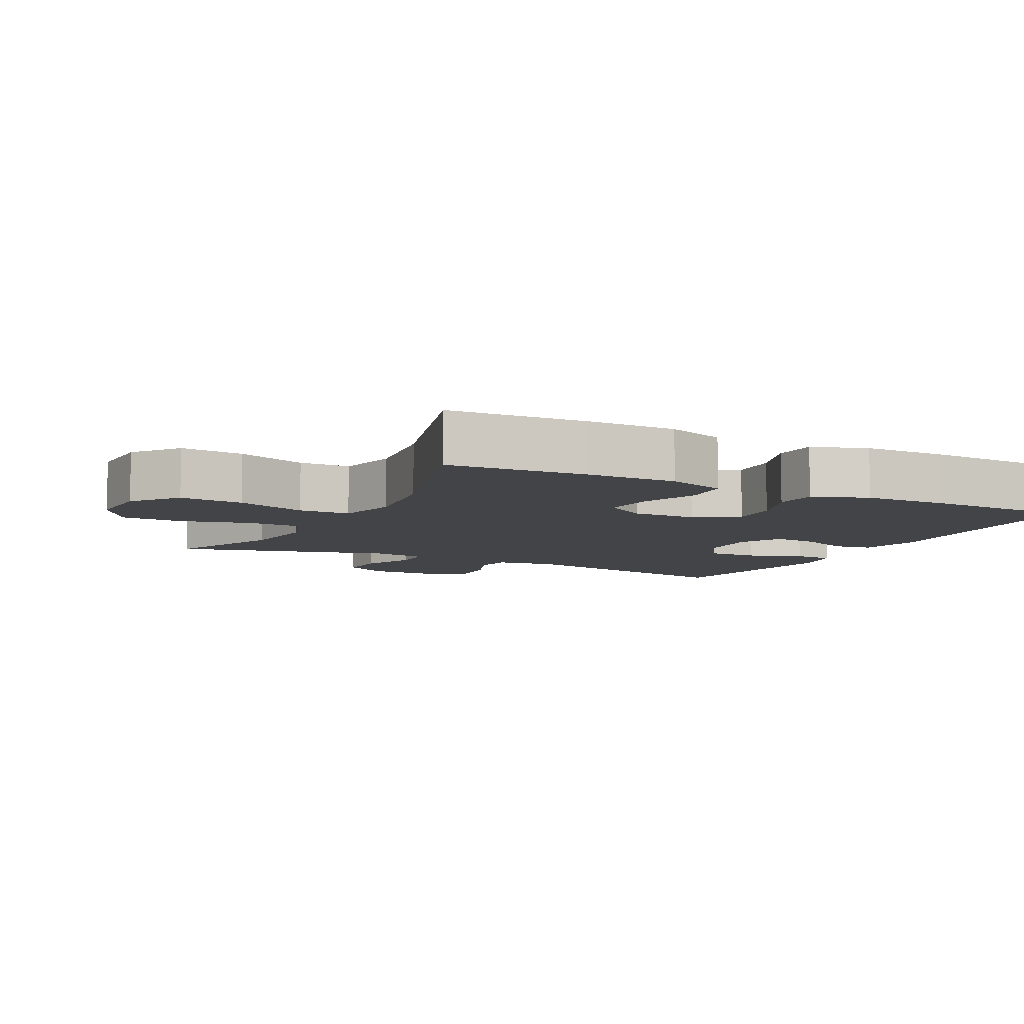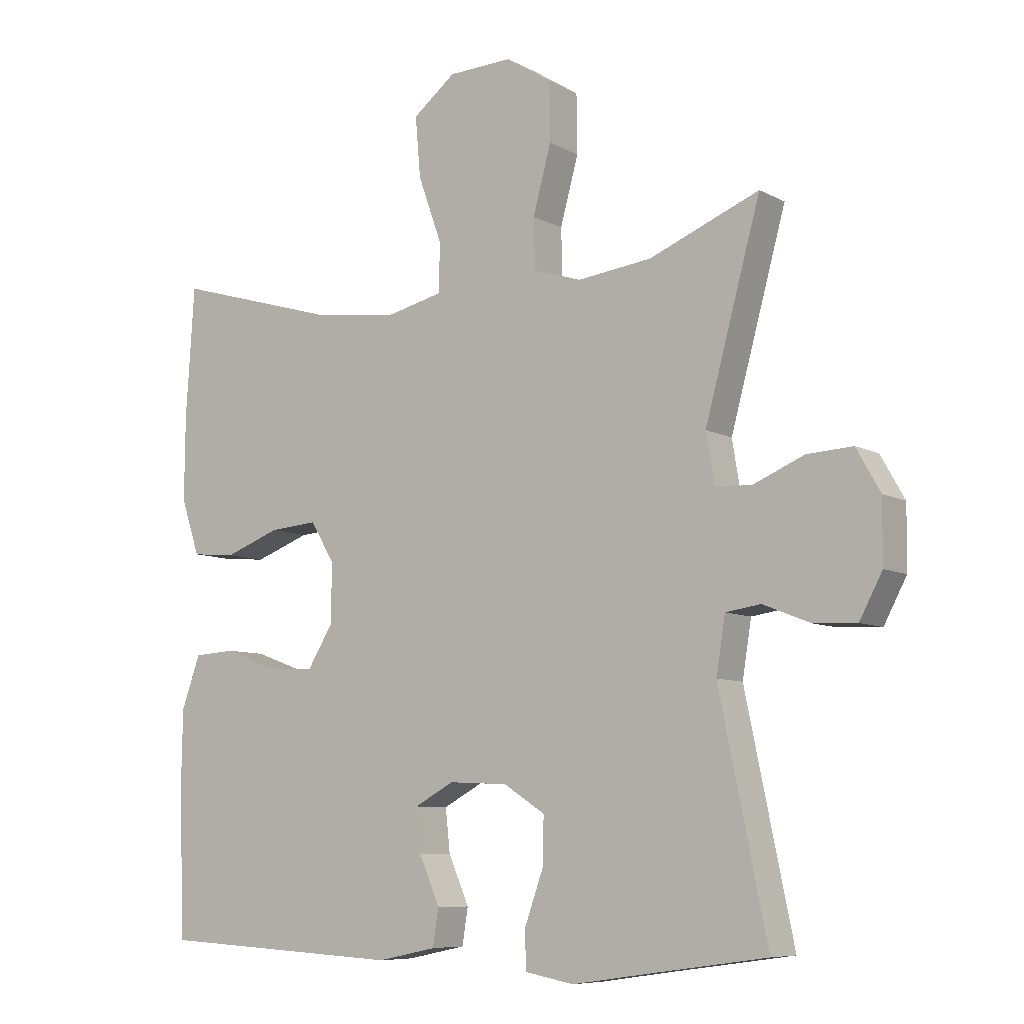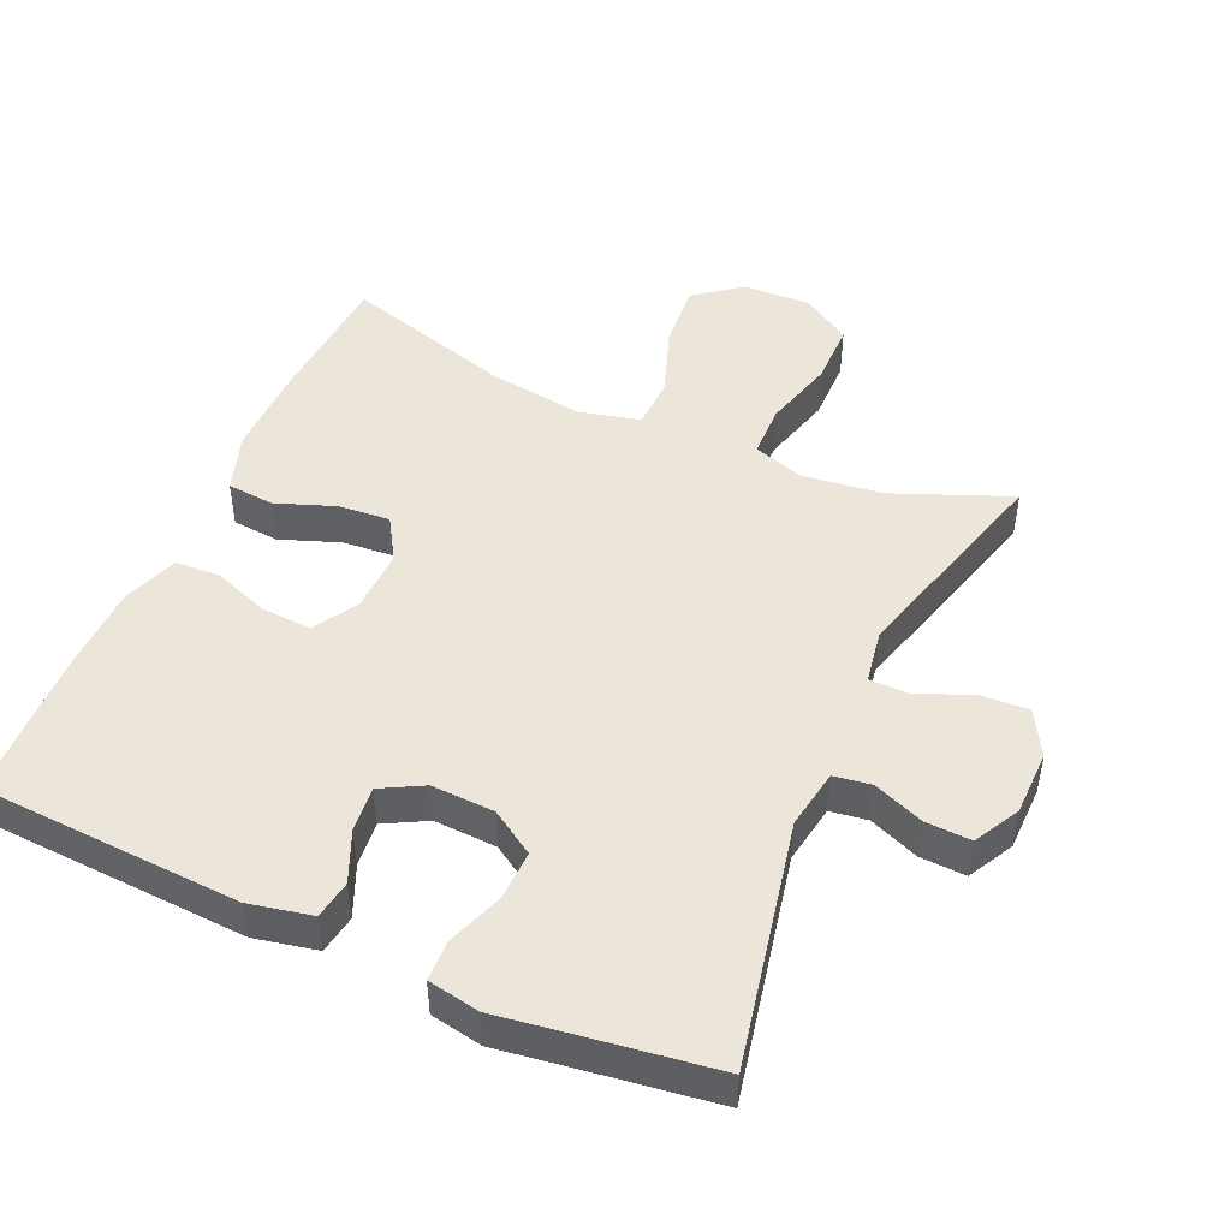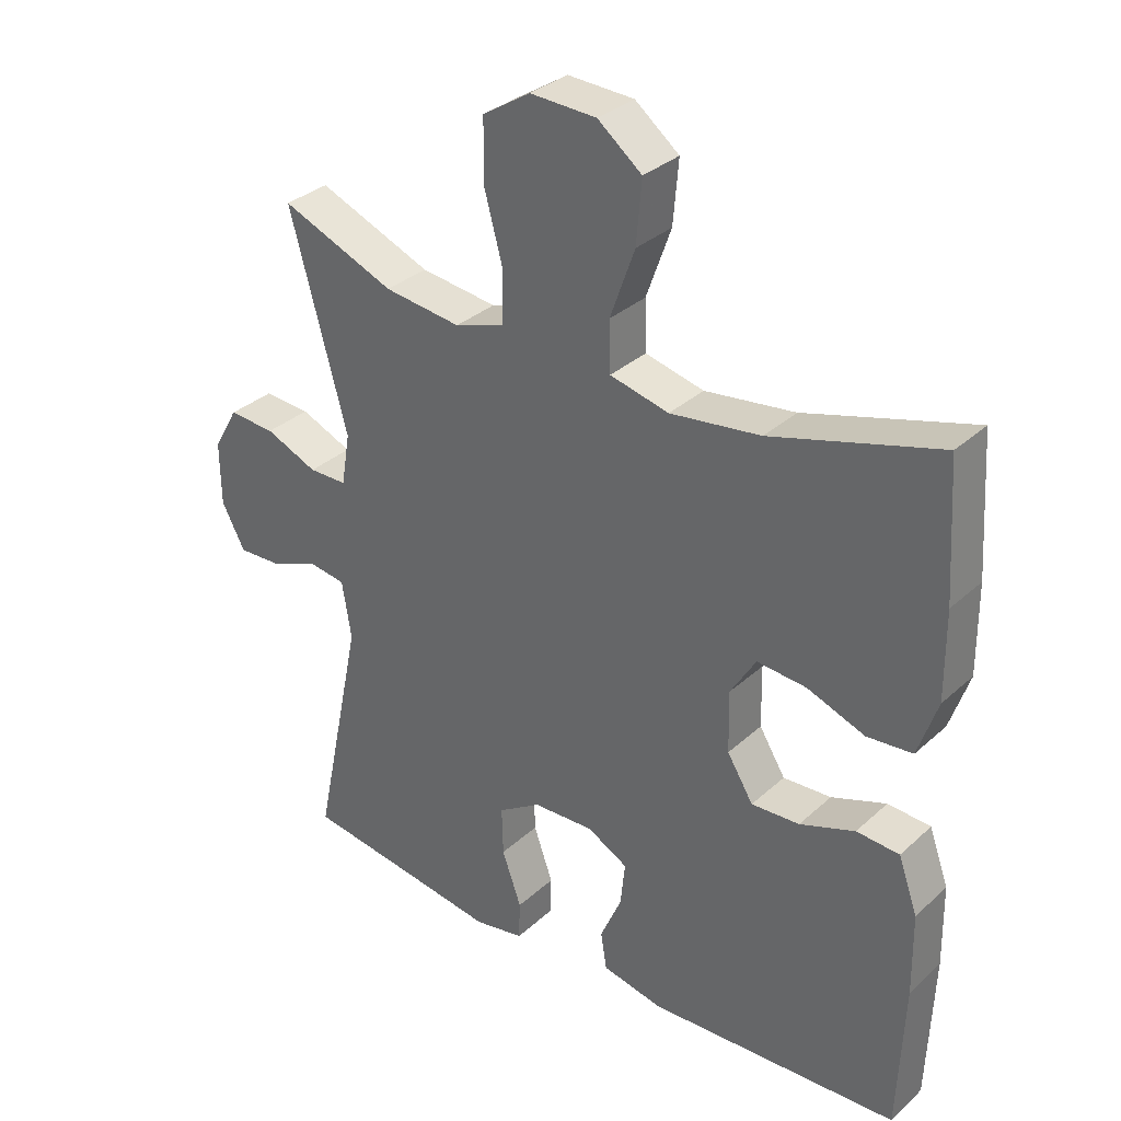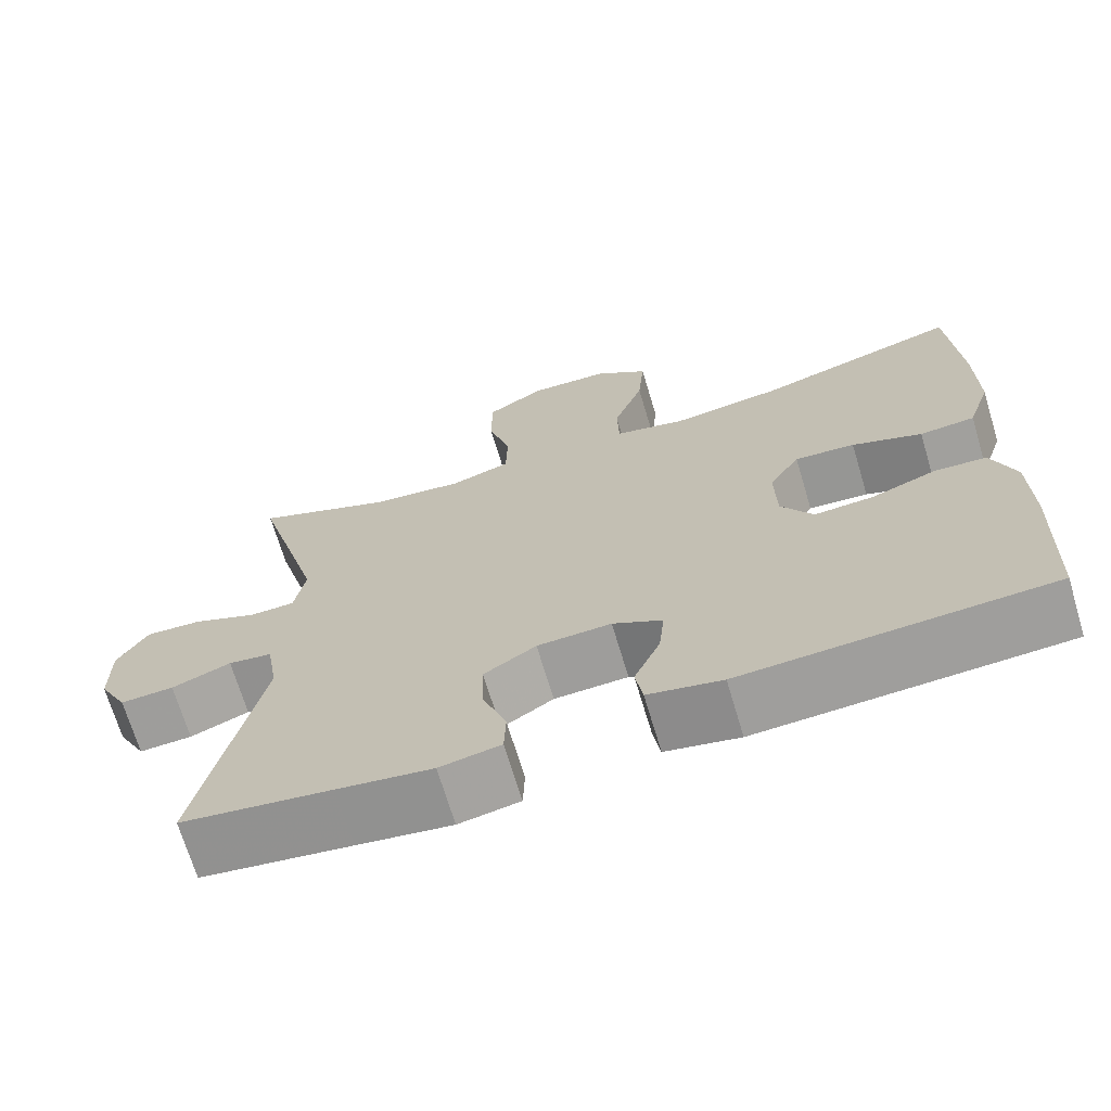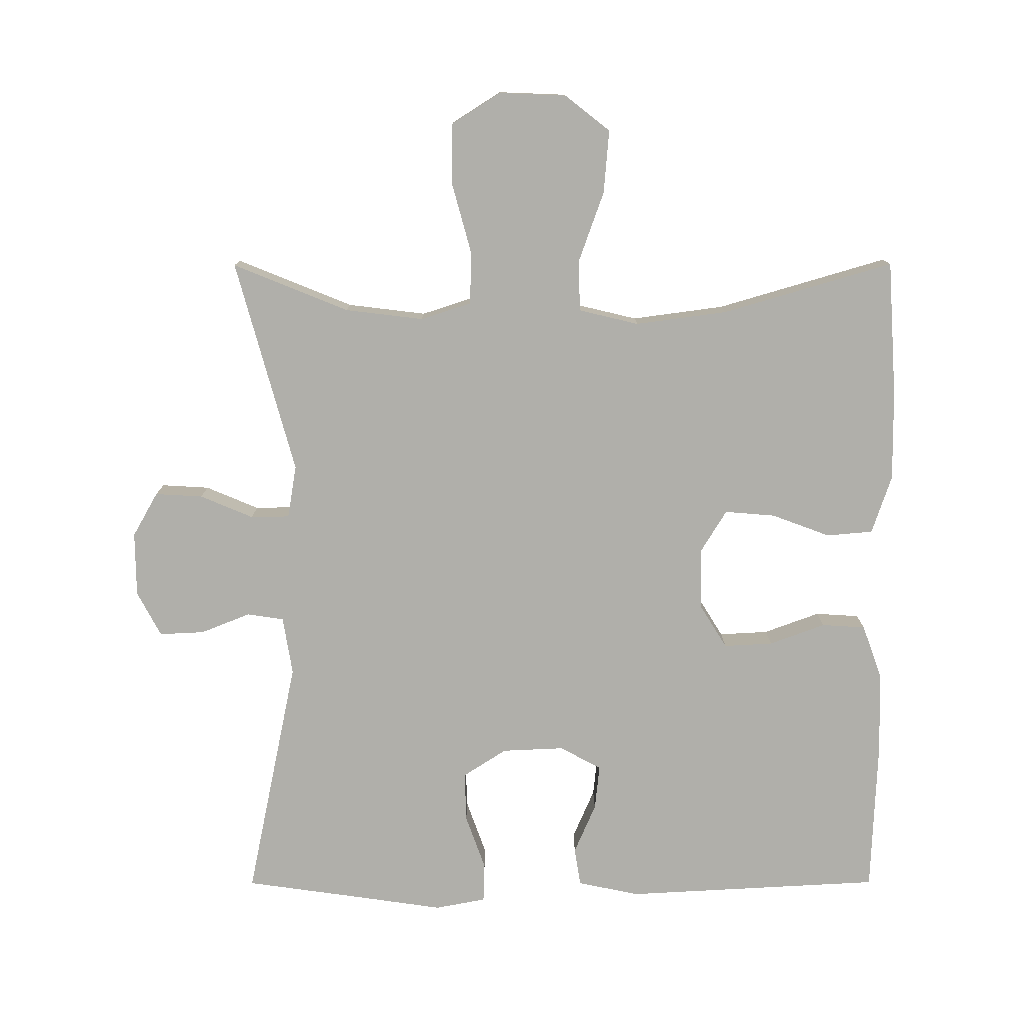
<metadata>
{"format":"obj","ext":"obj","renderer":"f3d","projection":"perspective","resolution":1024,"background":"white","views":[{"elev":-7.8,"azim":62.9,"up":"+Y"},{"elev":-7.9,"azim":-145.3,"up":"+Z"},{"elev":47.4,"azim":-155.9,"up":"+Y"},{"elev":32.7,"azim":39.0,"up":"+Z"},{"elev":-69.7,"azim":16.7,"up":"+Z"},{"elev":-78.0,"azim":0.1,"up":"+Y"}]}
</metadata>
<code>
v 0.5 0.07 -0.5
v 0.123 0.07 -0.52
v 0.032 0.07 -0.501
v 0.023 0.07 -0.445
v 0.055 0.07 -0.371
v 0.062 0.07 -0.305
v 0.001 0.07 -0.272
v -0.09 0.07 -0.276
v -0.154 0.07 -0.317
v -0.152 0.07 -0.39
v -0.123 0.07 -0.471
v -0.125 0.07 -0.529
v -0.2 0.07 -0.543
v -0.316 0.07 -0.526
v -0.5 0.07 -0.5
v -0.426 0.07 -0.144
v -0.44 0.07 -0.058
v -0.494 0.07 -0.05
v -0.567 0.07 -0.079
v -0.633 0.07 -0.082
v -0.668 0.07 -0.016
v -0.669 0.07 0.079
v -0.632 0.07 0.144
v -0.562 0.07 0.14
v -0.484 0.07 0.107
v -0.427 0.07 0.108
v -0.414 0.07 0.186
v -0.5 0.07 0.5
v -0.33 0.07 0.431
v -0.215 0.07 0.417
v -0.141 0.07 0.441
v -0.139 0.07 0.518
v -0.167 0.07 0.621
v -0.166 0.07 0.712
v -0.095 0.07 0.757
v 0.004 0.07 0.753
v 0.07 0.07 0.701
v 0.062 0.07 0.608
v 0.025 0.07 0.505
v 0.027 0.07 0.43
v 0.115 0.07 0.409
v 0.25 0.07 0.427
v 0.5 0.07 0.5
v 0.513 0.07 0.299
v 0.514 0.07 0.168
v 0.485 0.07 0.082
v 0.417 0.07 0.076
v 0.331 0.07 0.108
v 0.257 0.07 0.114
v 0.219 0.07 0.052
v 0.221 0.07 -0.04
v 0.26 0.07 -0.103
v 0.332 0.07 -0.099
v 0.414 0.07 -0.069
v 0.478 0.07 -0.073
v 0.507 0.07 -0.154
v 0.509 0.07 -0.277
v 0.5 0 -0.5
v 0.123 0 -0.52
v 0.032 0 -0.501
v 0.023 0 -0.445
v 0.055 0 -0.371
v 0.062 0 -0.305
v 0.001 0 -0.272
v -0.09 0 -0.276
v -0.154 0 -0.317
v -0.152 0 -0.39
v -0.123 0 -0.471
v -0.125 0 -0.529
v -0.2 0 -0.543
v -0.316 0 -0.526
v -0.5 0 -0.5
v -0.426 0 -0.144
v -0.44 0 -0.058
v -0.494 0 -0.05
v -0.567 0 -0.079
v -0.633 0 -0.082
v -0.668 0 -0.016
v -0.669 0 0.079
v -0.632 0 0.144
v -0.562 0 0.14
v -0.484 0 0.107
v -0.427 0 0.108
v -0.414 0 0.186
v -0.5 0 0.5
v -0.33 0 0.431
v -0.215 0 0.417
v -0.141 0 0.441
v -0.139 0 0.518
v -0.167 0 0.621
v -0.166 0 0.712
v -0.095 0 0.757
v 0.004 0 0.753
v 0.07 0 0.701
v 0.062 0 0.608
v 0.025 0 0.505
v 0.027 0 0.43
v 0.115 0 0.409
v 0.25 0 0.427
v 0.5 0 0.5
v 0.513 0 0.299
v 0.514 0 0.168
v 0.485 0 0.082
v 0.417 0 0.076
v 0.331 0 0.108
v 0.257 0 0.114
v 0.219 0 0.052
v 0.221 0 -0.04
v 0.26 0 -0.103
v 0.332 0 -0.099
v 0.414 0 -0.069
v 0.478 0 -0.073
v 0.507 0 -0.154
v 0.509 0 -0.277
f 53 54 55 56
f 52 53 56 57
f 45 46 47 48
f 45 48 49
f 42 43 44 45
f 41 42 45 49
f 40 41 49 50
f 36 37 38 39
f 36 39 40
f 35 36 40
f 32 33 34 35
f 31 32 35 40
f 30 31 40 50
f 27 28 29
f 26 27 29 30
f 22 23 24 25
f 22 25 26
f 21 22 26
f 18 19 20 21
f 17 18 21 26
f 16 17 26 30
f 14 15 16 30
f 10 11 12 13
f 9 10 13 14
f 2 3 4 5
f 2 5 6
f 52 57 1 2
f 51 52 2 6
f 50 51 6 7
f 30 50 7 8
f 9 14 30
f 8 9 30
f 113 112 111 110
f 114 113 110 109
f 105 104 103 102
f 106 105 102
f 102 101 100 99
f 106 102 99 98
f 107 106 98 97
f 96 95 94 93
f 97 96 93
f 97 93 92
f 92 91 90 89
f 97 92 89 88
f 107 97 88 87
f 86 85 84
f 87 86 84 83
f 82 81 80 79
f 83 82 79
f 83 79 78
f 78 77 76 75
f 83 78 75 74
f 87 83 74 73
f 87 73 72 71
f 70 69 68 67
f 71 70 67 66
f 62 61 60 59
f 63 62 59
f 59 58 114 109
f 63 59 109 108
f 64 63 108 107
f 65 64 107 87
f 87 71 66
f 87 66 65
f 1 58 59 2
f 2 59 60 3
f 3 60 61 4
f 4 61 62 5
f 5 62 63 6
f 6 63 64 7
f 7 64 65 8
f 8 65 66 9
f 9 66 67 10
f 10 67 68 11
f 11 68 69 12
f 12 69 70 13
f 13 70 71 14
f 14 71 72 15
f 15 72 73 16
f 16 73 74 17
f 17 74 75 18
f 18 75 76 19
f 19 76 77 20
f 20 77 78 21
f 21 78 79 22
f 22 79 80 23
f 23 80 81 24
f 24 81 82 25
f 25 82 83 26
f 26 83 84 27
f 27 84 85 28
f 28 85 86 29
f 29 86 87 30
f 30 87 88 31
f 31 88 89 32
f 32 89 90 33
f 33 90 91 34
f 34 91 92 35
f 35 92 93 36
f 36 93 94 37
f 37 94 95 38
f 38 95 96 39
f 39 96 97 40
f 40 97 98 41
f 41 98 99 42
f 42 99 100 43
f 43 100 101 44
f 44 101 102 45
f 45 102 103 46
f 46 103 104 47
f 47 104 105 48
f 48 105 106 49
f 49 106 107 50
f 50 107 108 51
f 51 108 109 52
f 52 109 110 53
f 53 110 111 54
f 54 111 112 55
f 55 112 113 56
f 56 113 114 57
f 57 114 58 1

</code>
